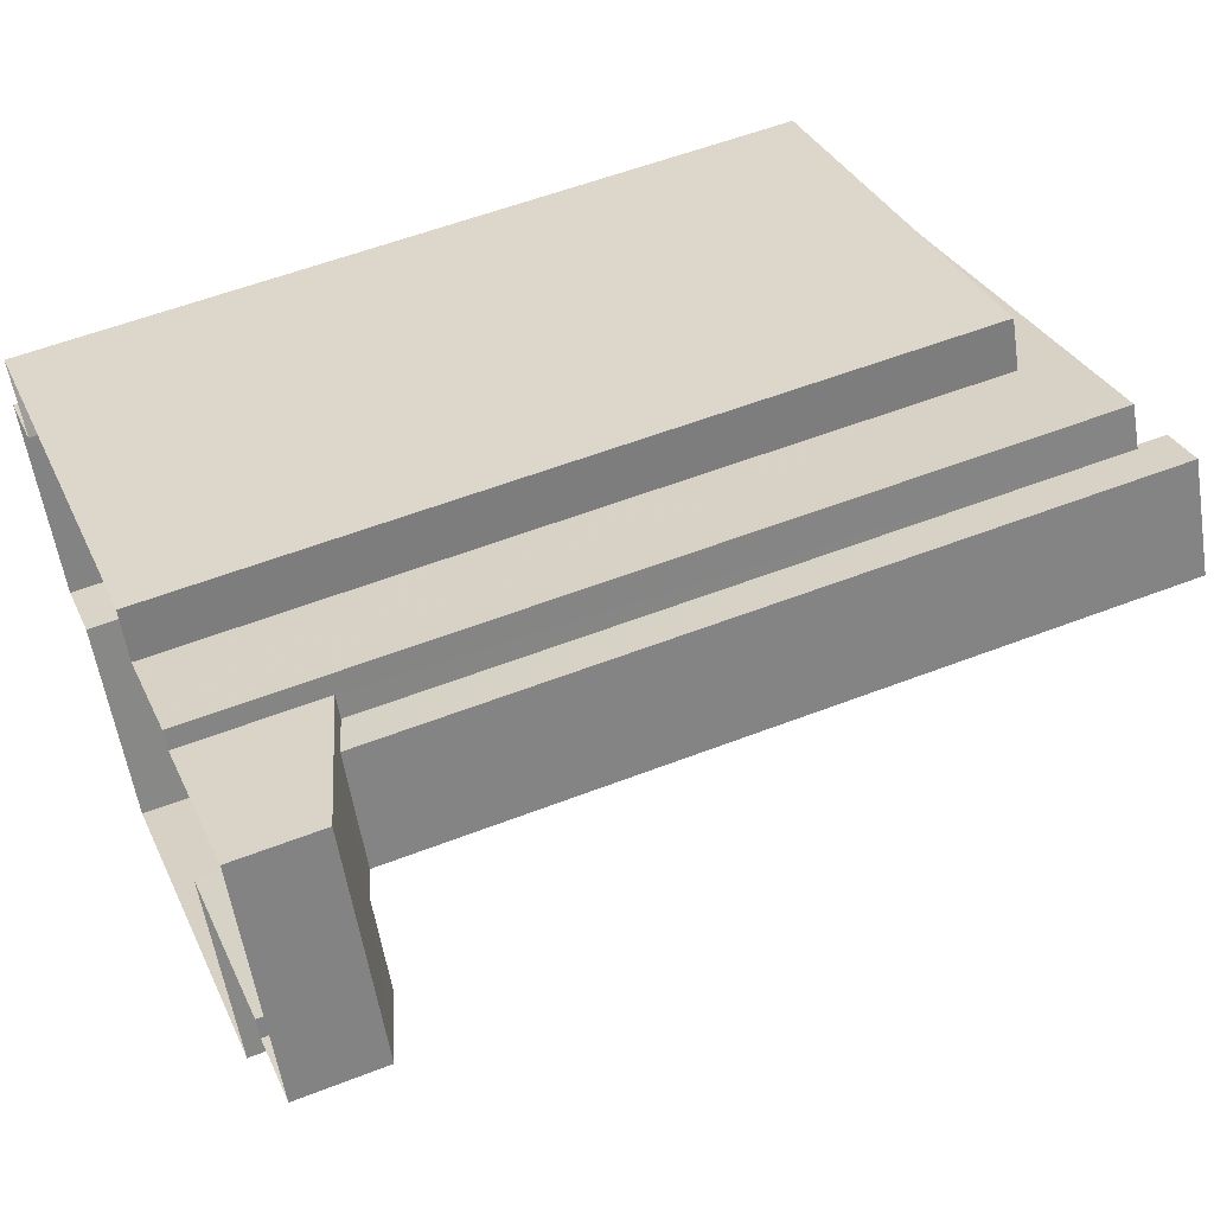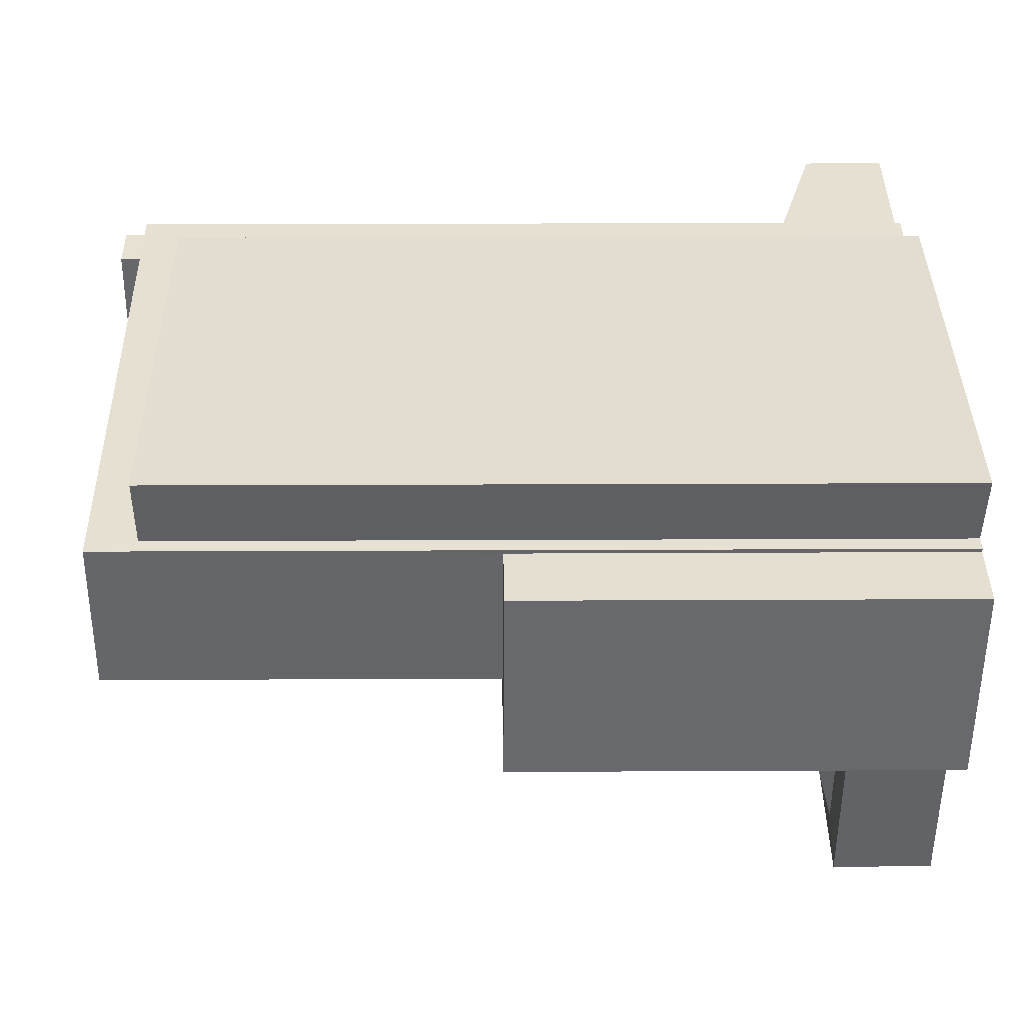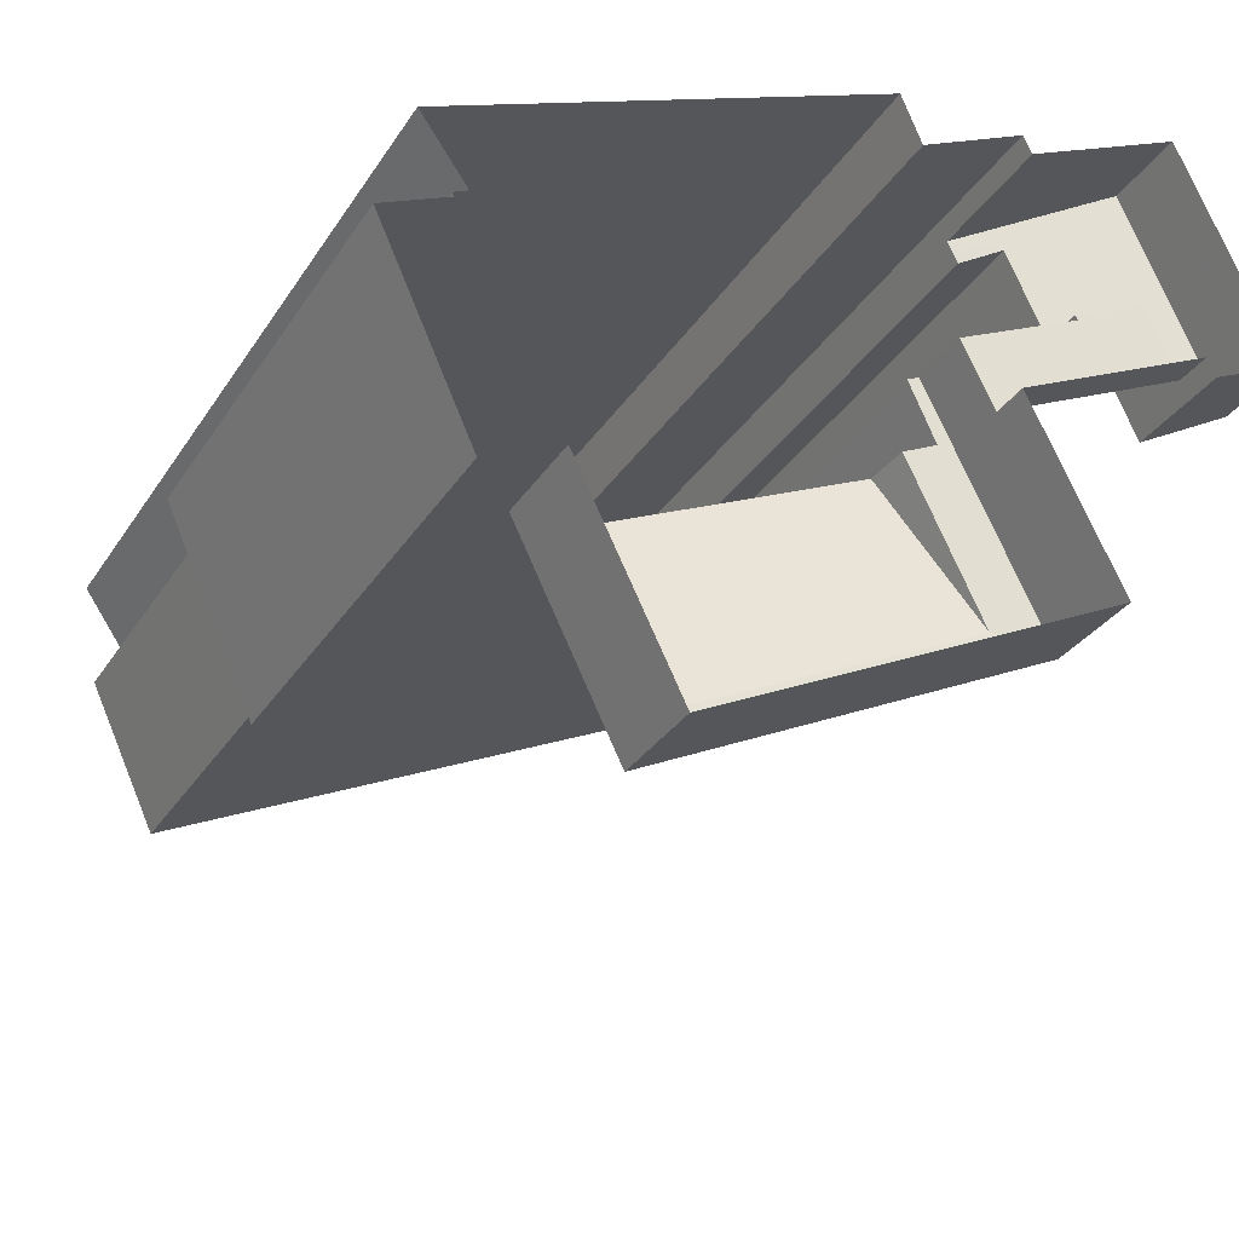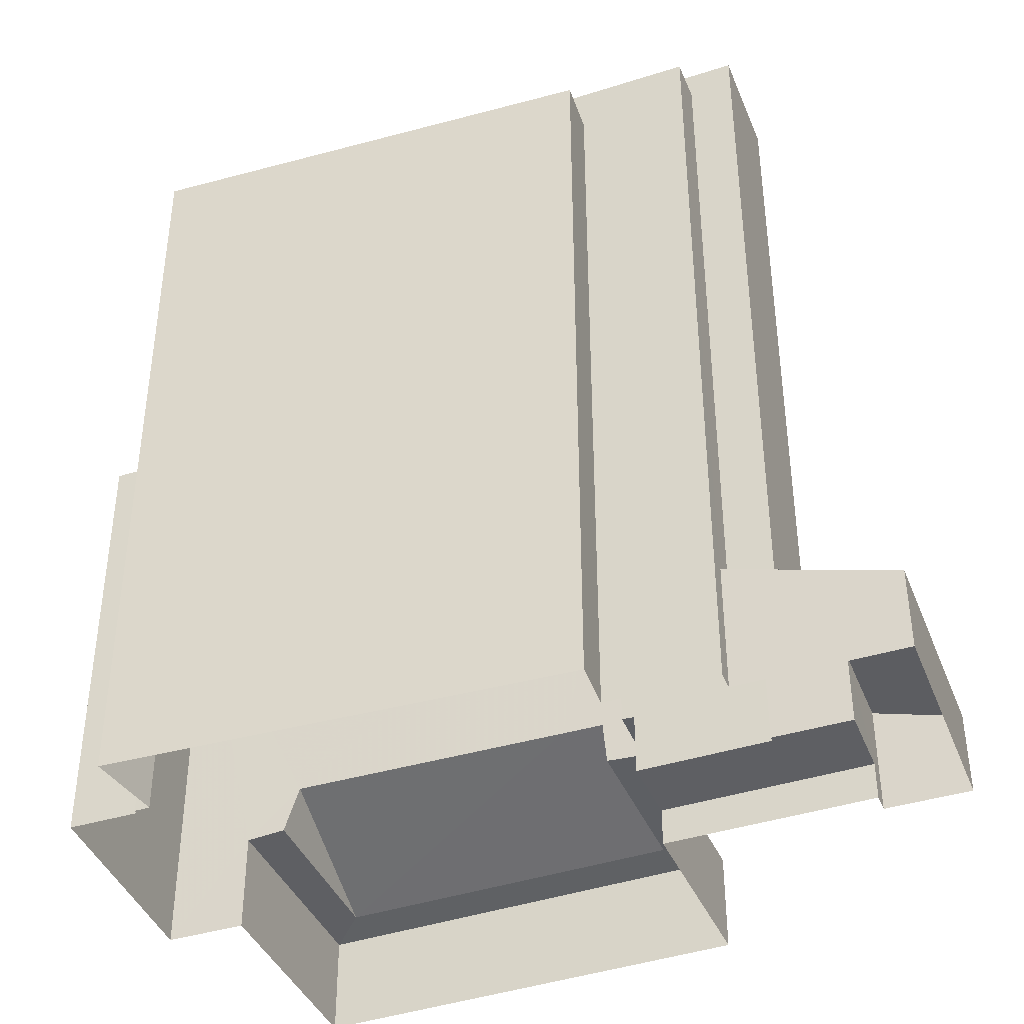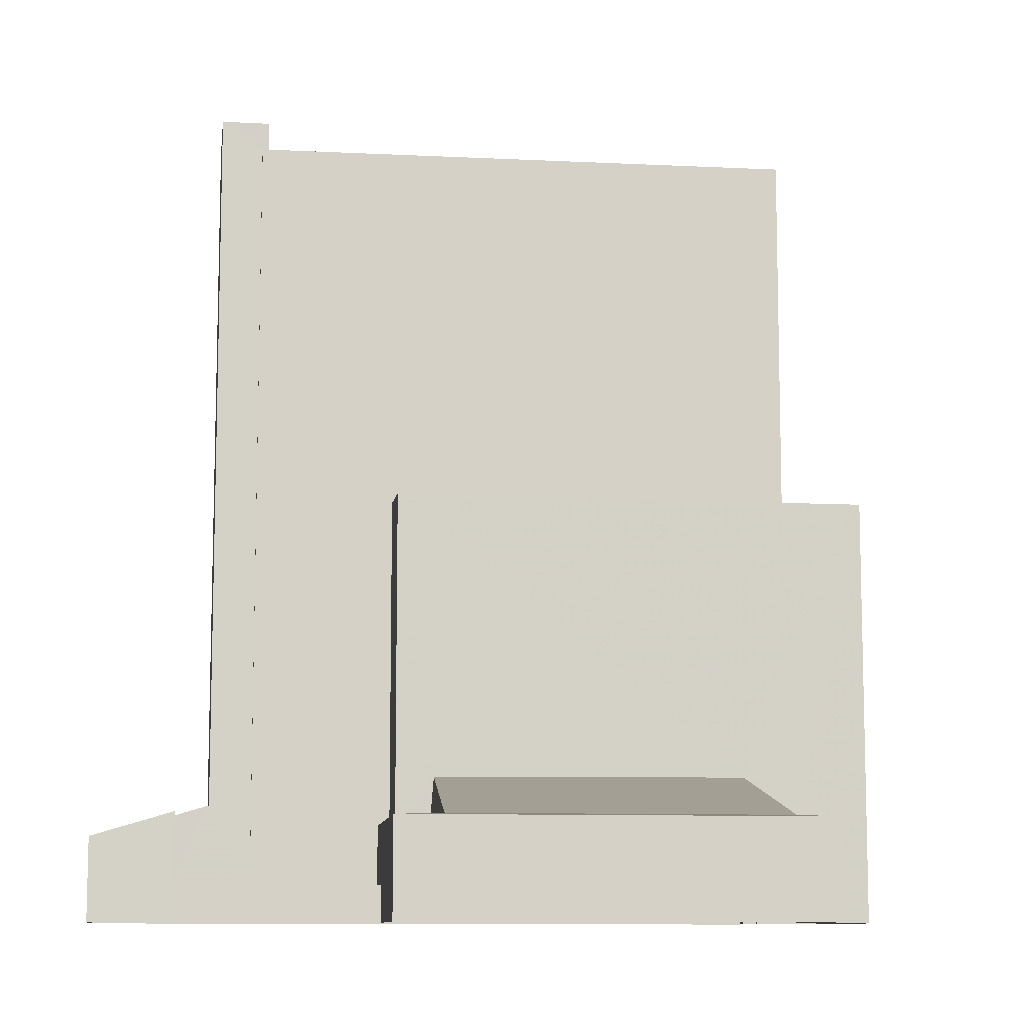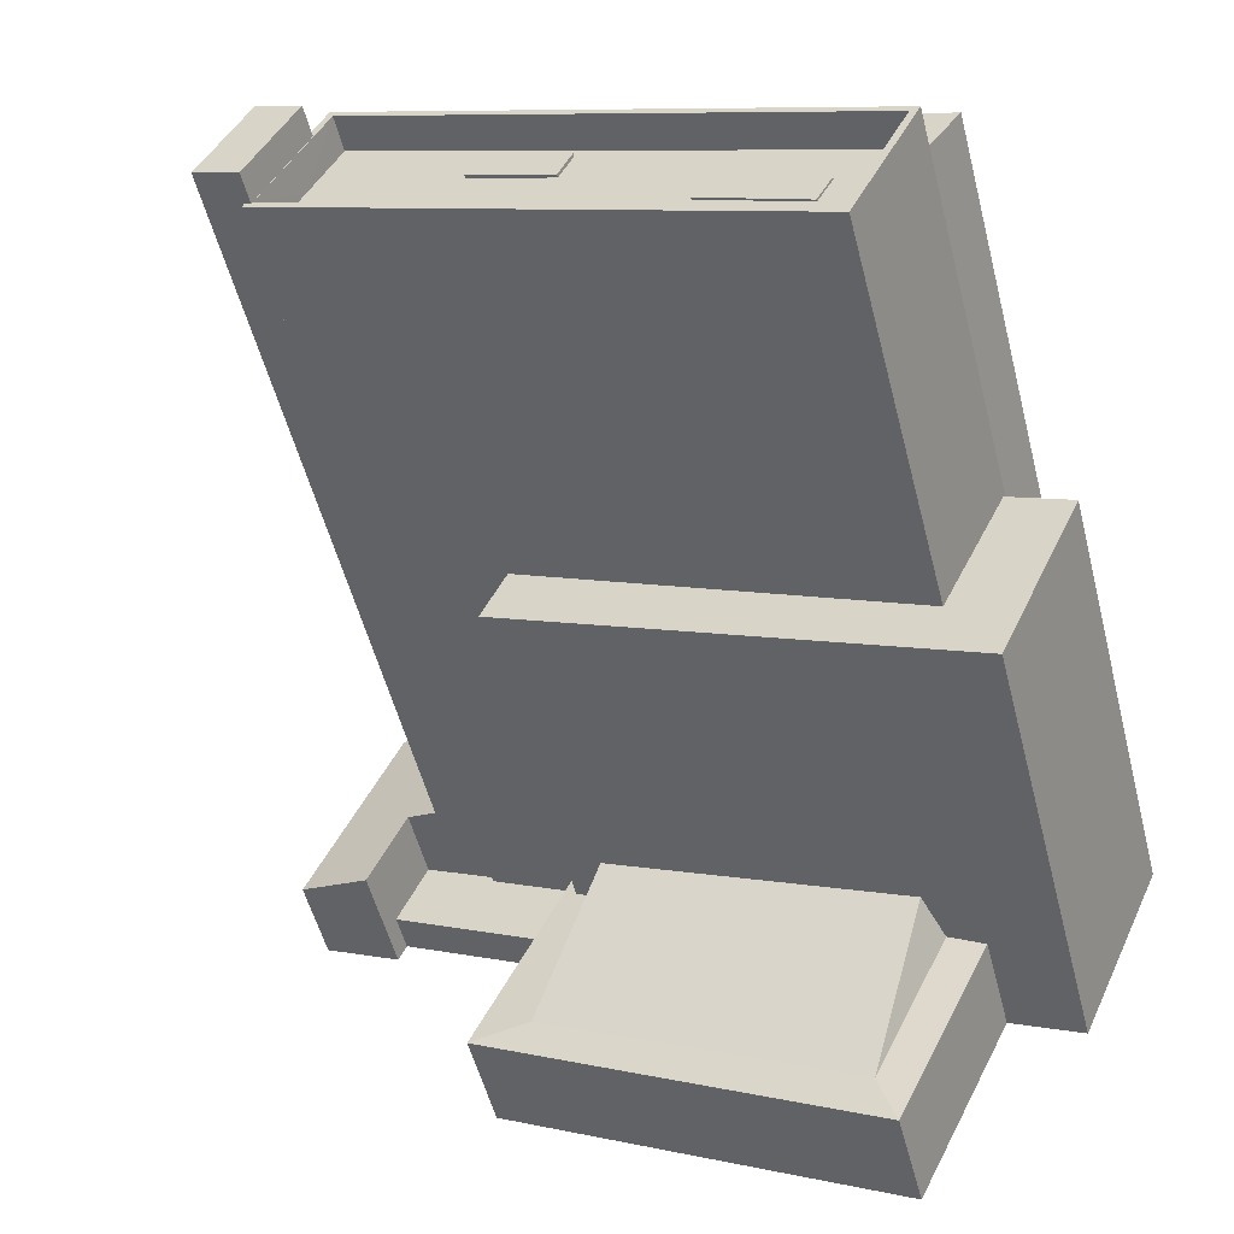
<metadata>
{"format":"obj","ext":"obj","renderer":"f3d","projection":"perspective","resolution":1024,"background":"white","views":[{"elev":55.3,"azim":-112.3,"up":"+Y"},{"elev":13.1,"azim":89.3,"up":"+Y"},{"elev":-30.1,"azim":153.3,"up":"+Y"},{"elev":-41.3,"azim":176.0,"up":"+Z"},{"elev":-9.6,"azim":-32.4,"up":"+Z"},{"elev":-53.6,"azim":14.4,"up":"+Y"}]}
</metadata>
<code>
v -8050 -3.704e+04 22.86
v -8042 -3.704e+04 22.86
v -8042 -3.704e+04 24.45
v -8050 -3.704e+04 24.45
v -8049 -3.704e+04 24.45
v -8049 -3.704e+04 27.48
v -8051 -3.704e+04 22.86
v -8051 -3.704e+04 27.48
v -8050 -3.703e+04 26.42
v -8043 -3.703e+04 22.86
v -8050 -3.703e+04 22.86
v -8043 -3.703e+04 28.49
v -8054 -3.704e+04 26.43
v -8054 -3.704e+04 22.86
v -8046 -3.704e+04 24.45
v -8048 -3.704e+04 27.92
v -8046 -3.704e+04 57.7
v -8046 -3.704e+04 57.7
v -8046 -3.704e+04 59
v -8048 -3.704e+04 59
v -8044 -3.704e+04 59
v -8044 -3.704e+04 57.7
v -8044 -3.704e+04 57.7
v -8046 -3.703e+04 59
v -8046 -3.703e+04 27.93
v -8044 -3.704e+04 28.48
v -8041 -3.704e+04 27.07
v -8046 -3.705e+04 27.07
v -8046 -3.705e+04 22.86
v -8041 -3.704e+04 24.45
v -8030 -3.706e+04 27.06
v -8030 -3.706e+04 22.85
v -8026 -3.705e+04 27.06
v -8026 -3.705e+04 22.85
v -8040 -3.705e+04 27.2
v -8043 -3.705e+04 27.2
v -8040 -3.705e+04 29.05
v -8023 -3.705e+04 22.85
v -8042 -3.704e+04 27.11
v -8040 -3.705e+04 27.18
v -8042 -3.704e+04 41.45
v -8023 -3.705e+04 41.44
v -8028 -3.705e+04 29.16
v -8038 -3.705e+04 29.07
v -8027 -3.705e+04 27.19
v -8026 -3.705e+04 27.09
v -8022 -3.704e+04 22.85
v -8019 -3.705e+04 41.44
v -8019 -3.705e+04 22.85
v -8022 -3.704e+04 41.44
v -8040 -3.704e+04 27.09
v -8041 -3.704e+04 27.1
v -8040 -3.704e+04 41.45
v -8043 -3.703e+04 22.86
v -8043 -3.703e+04 57.7
v -8021 -3.704e+04 57.69
v -8021 -3.704e+04 22.85
v -8022 -3.704e+04 55.62
v -8022 -3.704e+04 22.85
v -8039 -3.704e+04 55.63
v -8039 -3.704e+04 22.86
v -8024 -3.705e+04 57.69
v -8024 -3.705e+04 41.44
v -8046 -3.704e+04 24.45
v -8046 -3.704e+04 57.7
v -8041 -3.704e+04 27.09
v -8024 -3.705e+04 56.19
v -8024 -3.705e+04 57.69
v -8023 -3.705e+04 56.19
v -8023 -3.705e+04 56.19
v -8022 -3.704e+04 57.69
v -8022 -3.704e+04 56.19
v -8046 -3.704e+04 56.2
v -8046 -3.704e+04 57.7
v -8043 -3.703e+04 56.2
v -8043 -3.703e+04 57.7
v -8044 -3.704e+04 56.2
v -8044 -3.704e+04 56.2
v -8020 -3.704e+04 22.85
v -8020 -3.704e+04 55.62
v -8038 -3.703e+04 55.63
v -8038 -3.703e+04 22.86
v -8037 -3.704e+04 56.2
v -8038 -3.704e+04 56.34
v -8037 -3.704e+04 56.34
v -8038 -3.704e+04 56.2
v -8034 -3.704e+04 56.33
v -8034 -3.704e+04 56.2
v -8035 -3.704e+04 56.2
v -8035 -3.704e+04 56.33
v -8029 -3.704e+04 56.2
v -8030 -3.704e+04 56.29
v -8029 -3.704e+04 56.29
v -8030 -3.704e+04 56.2
v -8025 -3.704e+04 56.28
v -8025 -3.704e+04 56.19
v -8025 -3.705e+04 56.19
v -8025 -3.705e+04 56.28
v -8030 -3.706e+04 27.19
f 32 29 2
f 2 34 32
f 47 38 34
f 49 38 47
f 14 1 7
f 11 1 14
f 82 79 59
f 10 2 1
f 57 47 59
f 54 61 10
f 82 59 61
f 10 1 11
f 34 2 59
f 47 34 59
f 61 2 10
f 59 2 61
f 1 2 3
f 4 1 3
f 5 6 4
f 1 4 7
f 7 4 8
f 4 6 8
f 9 10 11
f 9 12 10
f 13 14 7
f 8 13 7
f 9 11 14
f 13 9 14
f 15 16 5
f 5 16 6
f 17 18 19
f 15 17 16
f 16 17 20
f 17 19 20
f 21 22 23
f 21 23 24
f 23 25 24
f 23 26 25
f 18 21 19
f 18 22 21
f 25 20 24
f 25 16 20
f 27 3 28
f 28 3 29
f 27 30 3
f 29 3 2
f 31 29 32
f 31 28 29
f 33 31 32
f 34 33 32
f 35 36 37
f 34 38 33
f 37 39 40
f 39 37 41
f 38 42 33
f 37 40 35
f 43 42 41
f 44 41 37
f 45 46 43
f 44 43 41
f 46 33 43
f 33 42 43
f 47 48 49
f 47 50 48
f 48 38 49
f 48 42 38
f 51 52 53
f 52 41 53
f 52 39 41
f 26 23 12
f 10 12 54
f 54 12 55
f 12 23 55
f 56 57 58
f 57 59 58
f 60 55 56
f 54 55 60
f 61 54 60
f 60 56 58
f 62 50 56
f 56 50 57
f 62 63 50
f 57 50 47
f 63 62 53
f 27 64 30
f 62 65 53
f 66 51 53
f 65 64 53
f 53 27 66
f 53 64 27
f 64 65 17
f 15 64 17
f 67 68 69
f 70 69 71
f 70 71 72
f 69 68 71
f 73 68 67
f 73 74 68
f 75 76 77
f 77 76 78
f 78 74 73
f 78 76 74
f 75 71 76
f 75 72 71
f 59 79 80
f 58 59 80
f 60 81 82
f 61 60 82
f 80 79 82
f 81 80 82
f 83 84 85
f 83 86 84
f 83 85 87
f 88 83 87
f 89 87 90
f 89 88 87
f 86 90 84
f 86 89 90
f 91 92 93
f 91 94 92
f 91 93 95
f 96 91 95
f 97 95 98
f 97 96 95
f 94 98 92
f 94 97 98
f 15 5 64
f 30 64 3
f 3 64 4
f 64 5 4
f 26 12 25
f 12 9 25
f 6 13 8
f 6 9 13
f 16 25 6
f 25 9 6
f 20 21 24
f 20 19 21
f 31 36 28
f 99 36 31
f 40 28 36
f 35 40 36
f 66 27 52
f 39 28 40
f 52 27 39
f 27 28 39
f 52 51 66
f 33 99 31
f 33 46 99
f 46 45 99
f 44 36 99
f 44 37 36
f 43 44 99
f 43 99 45
f 53 41 63
f 50 63 48
f 48 63 42
f 63 41 42
f 18 62 68
f 18 65 62
f 55 23 76
f 76 22 74
f 68 74 18
f 18 17 65
f 76 23 22
f 22 18 74
f 70 96 69
f 69 96 97
f 94 86 78
f 86 77 78
f 91 89 94
f 91 96 70
f 89 86 94
f 91 70 89
f 89 70 88
f 83 77 86
f 77 83 75
f 70 72 88
f 72 75 88
f 88 75 83
f 78 73 94
f 73 67 94
f 67 69 97
f 94 67 97
f 71 55 76
f 55 71 56
f 62 56 71
f 62 71 68
f 58 80 81
f 60 58 81
f 90 85 84
f 90 87 85
f 95 93 92
f 98 95 92

</code>
